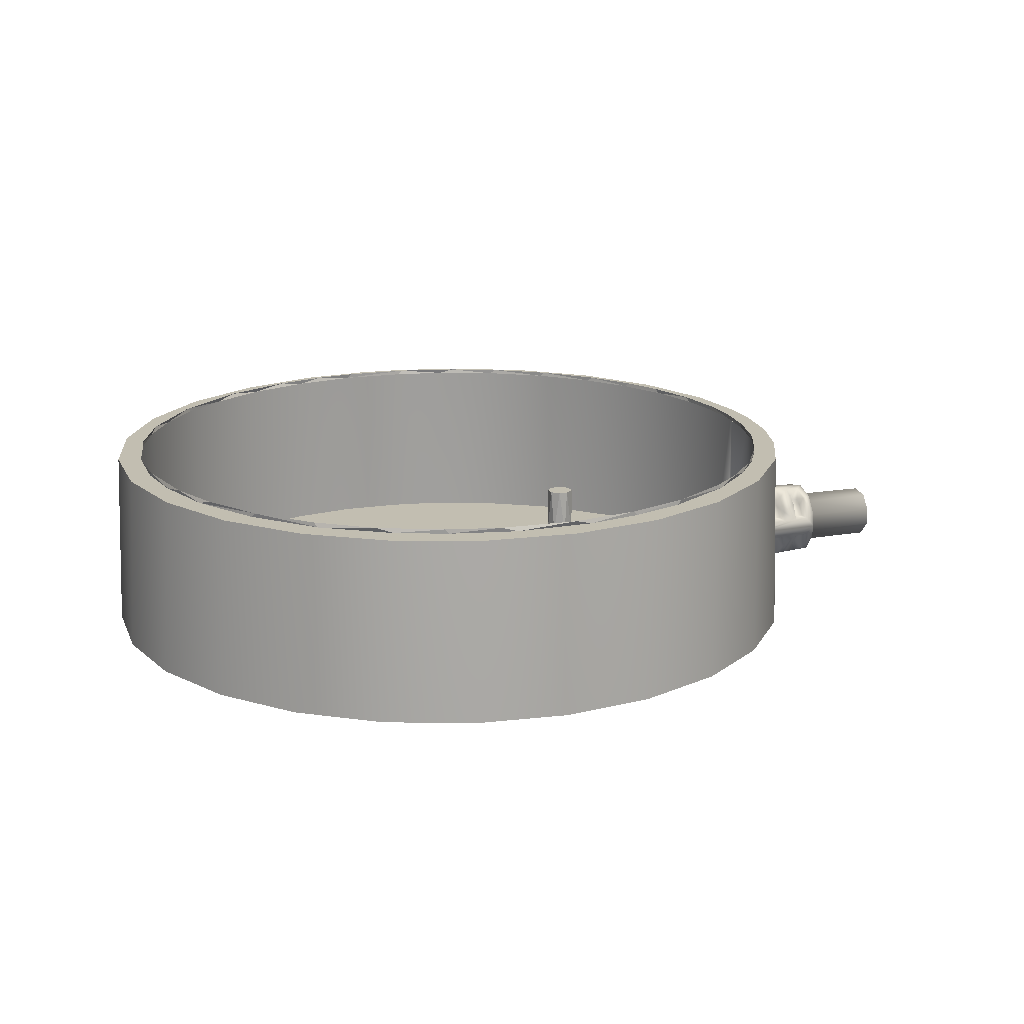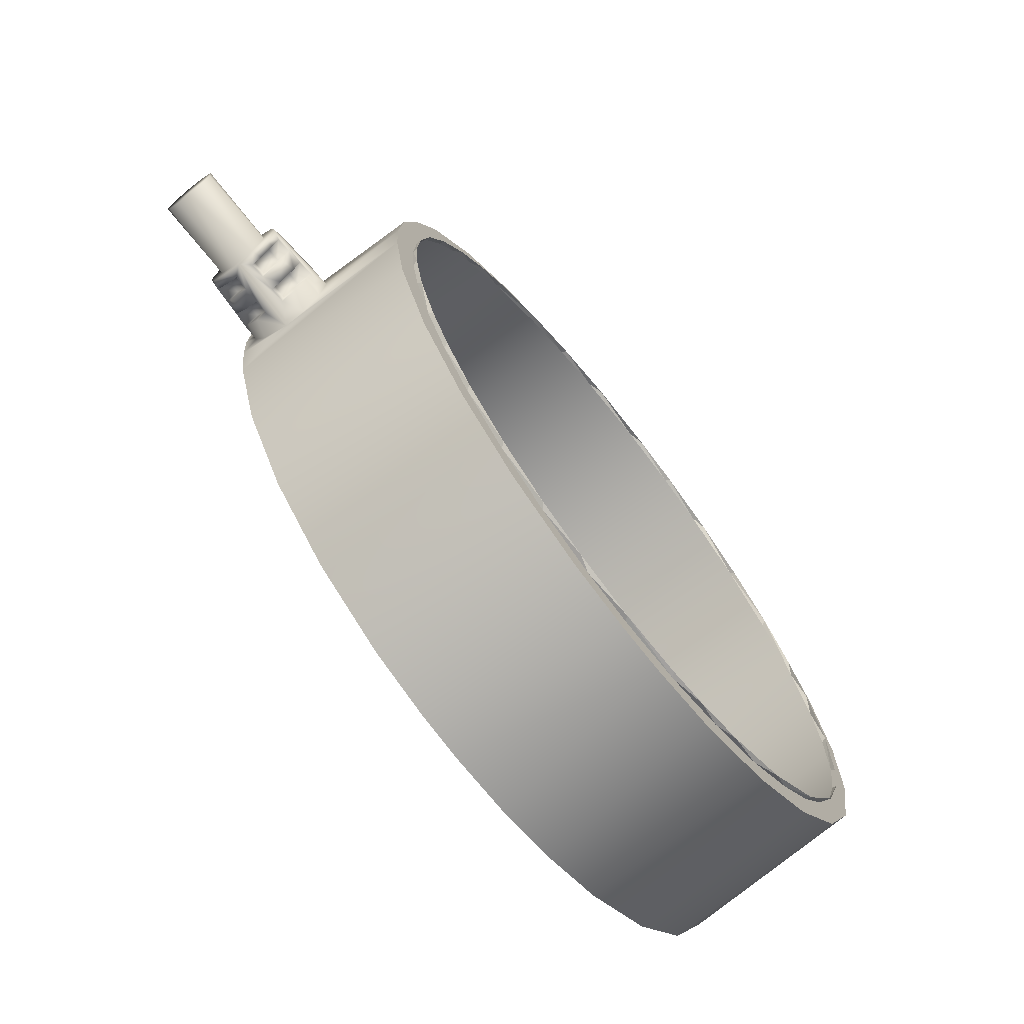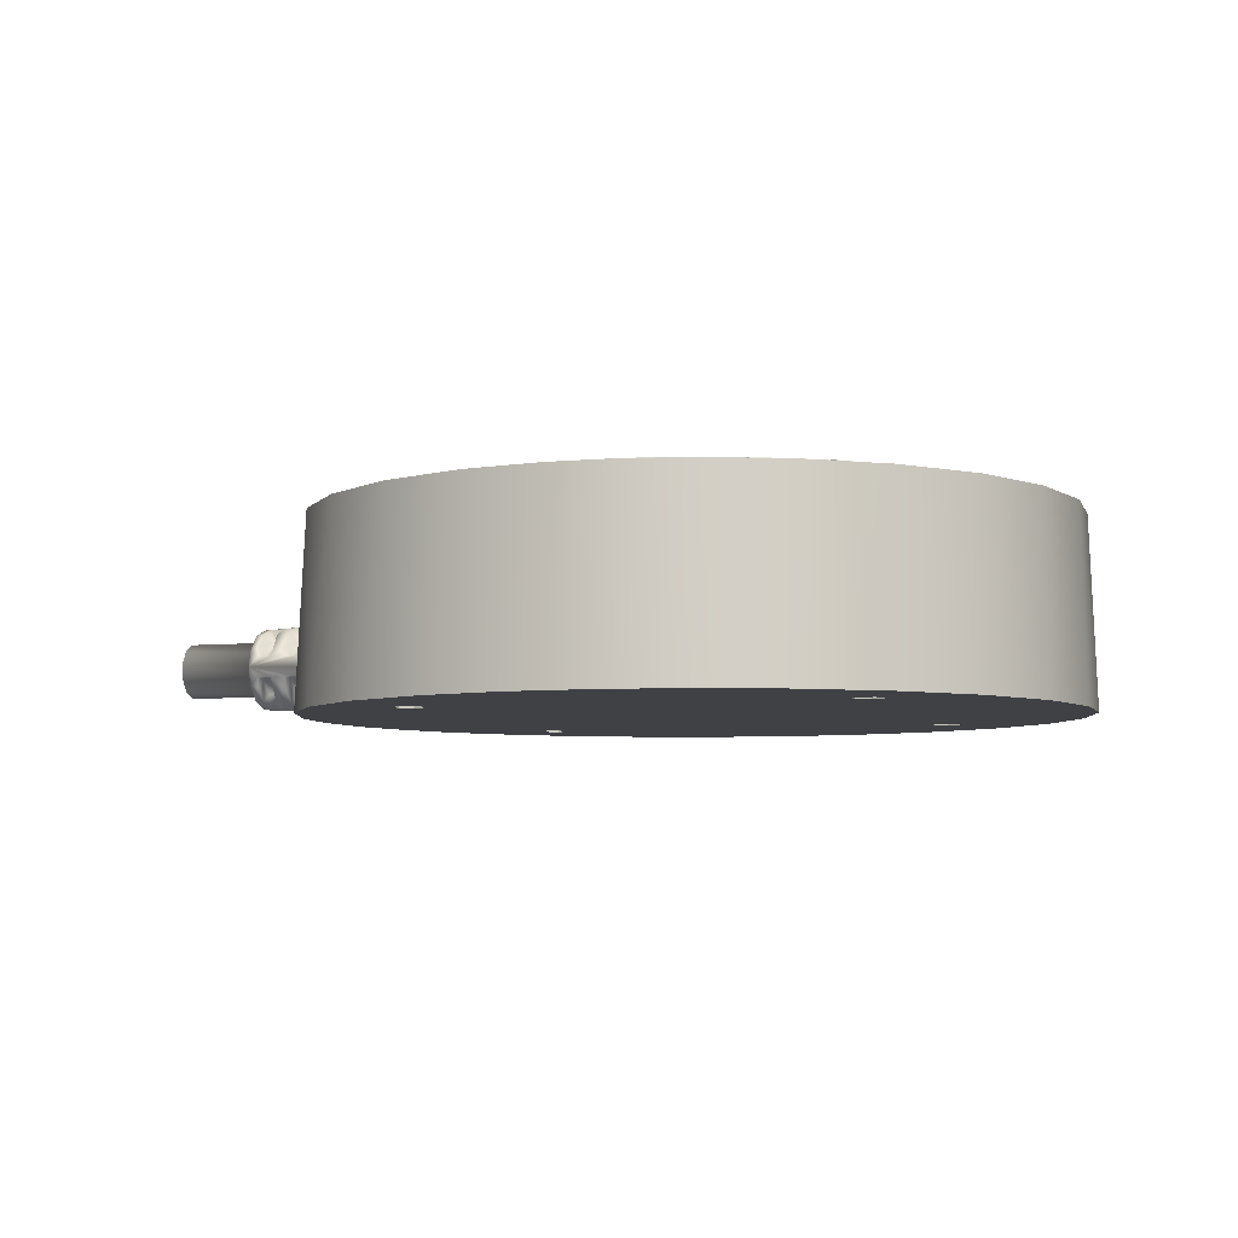
<metadata>
{"format":"obj","ext":"obj","renderer":"f3d","projection":"perspective","resolution":1024,"background":"white","views":[{"elev":17.1,"azim":162.0,"up":"+Z"},{"elev":-70.4,"azim":-51.8,"up":"+Y"},{"elev":-5.8,"azim":16.7,"up":"+Z"}]}
</metadata>
<code>
v 0.004747 0.03463 0.0193
v -0.003043 0.03486 0.0193
v 0.01013 0.03342 0.0193
v -0.009746 0.03353 0.0193
v 0.01647 0.03087 0.0193
v -0.0159 0.03117 0.0193
v 0.02193 0.02718 0.0193
v -0.02162 0.02742 0.0193
v 0.02685 0.02244 0.0193
v -0.02495 0.02443 0.0193
v -0.0285 0.02022 0.0193
v 0.03052 0.01696 0.0193
v -0.03138 0.01533 0.0193
v 0.03289 0.01181 0.0193
v -0.03342 0.01021 0.0193
v 0.03474 0.004159 0.0193
v -0.03461 0.004662 0.0193
v -0.03492 0.000198 0.0193
v 0.03476 -0.003635 0.0193
v -0.03466 -0.004269 0.0193
v 0.03373 -0.009049 0.0193
v -0.03358 -0.009675 0.0193
v 0.03139 -0.01547 0.0193
v -0.03155 -0.01497 0.0193
v -0.02937 -0.01888 0.0193
v 0.02644 -0.02292 0.0193
v -0.02606 -0.02329 0.0193
v 0.01976 -0.02888 0.0193
v -0.02113 -0.02784 0.0193
v -0.01542 -0.03136 0.0193
v 0.01286 -0.0325 0.0193
v -0.01013 -0.03342 0.0193
v 0.007577 -0.03409 0.0193
v -0.003676 -0.0348 0.0193
v 0.003156 -0.03478 0.0193
v -0.001176 0.03807 0
v -0.002319 0.03734 0.01885
v 0.006923 0.03677 0.01885
v 0.008172 0.0372 0
v 0.01574 0.03394 0.01885
v 0.01702 0.03407 0
v 0.0236 0.02904 0.01885
v 0.02484 0.02887 0
v 0.03 0.02235 0.01885
v 0.03115 0.02192 0
v 0.03458 0.0143 0.01885
v 0.03557 0.01363 0
v 0.03703 0.00537 0.01885
v 0.03782 0.004521 0
v 0.03721 -0.003889 0.01885
v 0.03778 -0.004867 -0
v 0.03512 -0.01291 0.01885
v 0.03544 -0.01396 -0
v 0.03087 -0.02114 0.01885
v 0.03095 -0.0222 -0
v 0.02473 -0.02807 0.01885
v 0.02458 -0.0291 -0
v 0.01708 -0.03329 0.01885
v 0.01672 -0.03422 -0
v 0.008377 -0.03646 0.01885
v 0.01022 -0.03662 -0
v 0.003518 -0.03791 -0
v 0.001158 -0.03733 0.01885
v -0.003302 -0.03787 -0
v -0.003675 -0.03716 0.01885
v -0.007938 -0.03718 -0
v -0.01062 -0.03587 0.01885
v -0.01457 -0.03519 -0
v -0.01911 -0.03217 0.01885
v -0.02273 -0.03056 -0
v -0.02643 -0.02649 0.01885
v -0.02952 -0.02407 -0
v -0.03212 -0.01919 0.01885
v -0.03451 -0.01612 -0
v -0.03585 -0.01071 0.01885
v -0.03724 -0.007872 -0
v -0.03714 -0.003774 0.01885
v -0.03754 -0.004528 0.005298
v -0.03752 -0.004043 0.00747
v -0.03759 -0.002475 0.009311
v -0.03734 0.000603 0.01885
v -0.03765 3.2e-05 0.01001
v -0.03761 0.001967 0.009538
v -0.03753 0.003814 0.007978
v -0.03687 0.006157 0.01885
v -0.03753 0.004519 0.005518
v -0.03726 0.007762 0
v -0.03784 0.003506 0
v -0.03766 0.004037 0.003539
v -0.03787 0.002471 0.001706
v -0.03802 0.000119 0
v -0.03797 -2.5e-05 0.00101
v -0.03791 -0.001727 0.001391
v -0.03784 -0.003506 -0
v -0.03775 -0.003516 0.002638
v -0.01045 0.03663 0
v -0.01142 0.03563 0.01885
v -0.0191 0.03296 0
v -0.01982 0.03173 0.01885
v -0.02658 0.02729 0
v -0.02701 0.0259 0.01885
v -0.03245 0.01996 0
v -0.03254 0.01847 0.01885
v -0.03548 0.01365 0
v -0.03534 0.01206 0.01885
v 0.02165 0.01958 0.0052
v 0.02172 0.01965 0
v 0.02035 0.01958 0
v 0.02028 0.01965 0.0052
v 0.01962 0.02039 0.0052
v 0.01959 0.02046 0
v 0.01954 0.02154 0.0052
v 0.01958 0.02165 0
v 0.02039 0.02238 0.0052
v 0.02085 0.02255 0
v 0.02154 0.02246 0.0052
v 0.02212 0.02205 0
v 0.02238 0.02161 0.0052
v 0.02254 0.02074 0
v 0.02249 0.02065 0.0052
v -0.02035 0.01958 0.0052
v -0.02046 0.01954 0
v -0.02155 0.01959 0.0052
v -0.02161 0.01962 0
v -0.02242 0.02035 0.0052
v -0.02246 0.02046 0
v -0.02235 0.02172 0.0052
v -0.0223 0.02181 0
v -0.02145 0.02247 0.0052
v -0.02115 0.02255 0
v -0.02046 0.02241 0.0052
v -0.01988 0.02205 0
v -0.01958 0.02165 0.0052
v -0.01946 0.02074 0
v -0.01959 0.02046 0.0052
v 0.02161 -0.02238 0.0052
v 0.02172 -0.02235 -0
v 0.02046 -0.02246 0.0052
v 0.02035 -0.02242 -0
v 0.01962 -0.02161 0.0052
v 0.01959 -0.02155 -0
v 0.01954 -0.02046 0.0052
v 0.01958 -0.02035 -0
v 0.02039 -0.01962 0.0052
v 0.02085 -0.01945 -0
v 0.02154 -0.01954 0.0052
v 0.02212 -0.01995 -0
v 0.02238 -0.02039 0.0052
v 0.02254 -0.02126 -0
v 0.02246 -0.02154 0.0052
v -0.02019 -0.0223 0.0052
v -0.02028 -0.02235 -0
v -0.02154 -0.02246 0.0052
v -0.02165 -0.02242 -0
v -0.02238 -0.02161 0.0052
v -0.02249 -0.02135 -0
v -0.02246 -0.02046 0.0052
v -0.0223 -0.02019 -0
v -0.02145 -0.01953 0.0052
v -0.02115 -0.01945 -0
v -0.02046 -0.01959 0.0052
v -0.01988 -0.01995 -0
v -0.01958 -0.02035 0.0052
v -0.01946 -0.02126 -0
v -0.01959 -0.02155 0.0052
v 0.003043 0.03486 0.01885
v -0.004747 0.03463 0.01885
v -0.01013 0.03342 0.01885
v -0.01542 0.03136 0.01885
v -0.02206 0.02716 0.01885
v -0.02672 0.02249 0.01885
v -0.02937 0.01888 0.01885
v -0.03155 0.01497 0.01885
v -0.03358 0.009675 0.01885
v -0.03466 0.004269 0.01885
v -0.03492 -0.000198 0.01885
v -0.03461 -0.004662 0.01885
v -0.03373 -0.009049 0.01885
v -0.03184 -0.0144 0.01885
v -0.02916 -0.01921 0.01885
v -0.02568 -0.0237 0.01885
v -0.02068 -0.02817 0.01885
v -0.01491 -0.03161 0.01885
v -0.008593 -0.03388 0.01885
v -0.003156 -0.03478 0.01885
v 0.003676 -0.0348 0.01885
v 0.01013 -0.03342 0.01885
v 0.01647 -0.03087 0.01885
v 0.02193 -0.02718 0.01885
v 0.02606 -0.02329 0.01885
v 0.02937 -0.01888 0.01885
v 0.03207 -0.01389 0.01885
v 0.03383 -0.008666 0.01885
v 0.03481 -0.003077 0.01885
v 0.03476 0.003635 0.01885
v 0.03373 0.009049 0.01885
v 0.03139 0.01547 0.01885
v 0.02715 0.02201 0.01885
v 0.02157 0.02755 0.01885
v 0.01491 0.03161 0.01885
v 0.009746 0.03353 0.01885
v -0.0411 -0.001033 0.002908
v -0.0396 -0.00101 0.002914
v -0.0396 -0.002112 0.003719
v -0.0411 -0.002584 0.004378
v -0.0396 -0.002562 0.0045
v -0.0441 -0.001033 0.002908
v -0.0426 -0.00101 0.002914
v -0.0426 -0.002112 0.003719
v -0.0441 -0.002584 0.004378
v -0.0426 -0.002562 0.0045
v -0.0396 0.001017 0.002898
v -0.0411 0.001021 0.00292
v -0.0411 0.002112 0.003719
v -0.0396 0.002622 0.004433
v -0.0411 0.002562 0.0045
v -0.0426 0.001017 0.002898
v -0.0441 0.001021 0.00292
v -0.0441 0.002112 0.003719
v -0.0426 0.002622 0.004433
v -0.0441 0.002562 0.0045
v -0.0426 -0.001 0.008062
v -0.0441 -0.001122 0.008084
v -0.0426 -0.001781 0.007612
v -0.0441 -0.002592 0.006533
v -0.0426 -0.002586 0.00651
v -0.0396 -0.001 0.008062
v -0.0411 -0.001122 0.008084
v -0.0396 -0.001781 0.007612
v -0.0411 -0.002592 0.006533
v -0.0396 -0.002586 0.00651
v -0.0441 0.001 0.008062
v -0.0426 0.001067 0.008122
v -0.0441 0.001781 0.007612
v -0.0426 0.002602 0.006517
v -0.0441 0.00258 0.006521
v -0.0411 0.001 0.008062
v -0.0396 0.001067 0.008122
v -0.0411 0.001781 0.007612
v -0.0396 0.002602 0.006517
v -0.0411 0.00258 0.006521
v -0.0411 0.001 0.009624
v -0.0411 0.00244 0.00904
v -0.0411 0.003746 0.007528
v -0.0411 0.004124 0.0065
v -0.0396 0.004221 0.0065
v -0.0441 0.001 0.009431
v -0.0441 0.002672 0.008662
v -0.0441 0.003949 0.006515
v -0.0426 0.004028 0.0065
v -0.0396 -0.002258 0.009246
v -0.0396 -0.001 0.009721
v -0.0396 -0.003512 0.008067
v -0.0396 -0.00424 0.006529
v -0.0411 -0.004124 0.0065
v -0.0426 -0.001 0.009528
v -0.0426 -0.002701 0.00874
v -0.0426 -0.00405 0.006543
v -0.0441 -0.003931 0.0065
v -0.0426 0.001 0.001472
v -0.0426 0.002701 0.00226
v -0.0426 0.00405 0.004455
v -0.0441 0.003953 0.004486
v -0.0396 0.001116 0.001241
v -0.0396 0.00329 0.002618
v -0.0396 0.004244 0.004474
v -0.0411 0.004124 0.0045
v -0.0441 -0.001 0.001569
v -0.0441 -0.002334 0.002142
v -0.0441 -0.003517 0.003447
v -0.0441 -0.003931 0.0045
v -0.0426 -0.00405 0.004457
v -0.0411 -0.001 0.001376
v -0.0411 -0.002027 0.001754
v -0.0411 -0.00354 0.00306
v -0.0411 -0.004124 0.0045
v -0.0396 -0.004221 0.0045
v -0.0396 0.003747 0.007757
v -0.0396 0.002567 0.009011
v -0.0396 0.001026 0.009745
v -0.0426 0.00324 0.008201
v -0.0426 0.001044 0.00955
v -0.0411 -0.003746 0.007528
v -0.0411 -0.00244 0.00904
v -0.0411 -0.001 0.009624
v -0.0441 -0.003517 0.007553
v -0.0441 -0.002334 0.008858
v -0.0441 -0.001 0.009431
v -0.0441 0.002672 0.002338
v -0.0441 0.001 0.001569
v -0.0411 0.00354 0.00306
v -0.0411 0.002027 0.001754
v -0.0411 0.001 0.001376
v -0.0426 -0.002701 0.00226
v -0.0426 -0.001 0.001472
v -0.0396 -0.003748 0.003245
v -0.0396 -0.002568 0.001989
v -0.0396 -0.001026 0.001255
v -0.053 0.002591 0.006466
v -0.045 0.002628 0.006361
v -0.053 0.002703 0.004651
v -0.045 0.002642 0.004478
v -0.053 0.001283 0.003019
v -0.045 0.000849 0.002797
v -0.053 -0.000254 0.002746
v -0.045 -0.001283 0.003019
v -0.053 -0.001679 0.003267
v -0.045 -0.002703 0.004651
v -0.053 -0.002591 0.004534
v -0.053 -0.00274 0.006044
v -0.045 -0.002348 0.007084
v -0.053 -0.001994 0.007416
v -0.053 -0.000699 0.008204
v -0.045 -0.000544 0.00824
v -0.053 0.001429 0.007946
v -0.045 0.001584 0.007848
v -0.045 -0.004062 0.005502
v -0.045 -0.000126 0.009556
v -0.045 0.004027 0.005466
v -0.045 -0.000119 0.001446
v -0.045 0.002359 0.002164
v -0.045 0.003716 0.003975
v -0.045 0.002359 0.008836
v -0.045 0.003716 0.007025
v -0.045 -0.002339 0.008813
v -0.045 -0.003586 0.00731
v -0.045 -0.002339 0.002187
v -0.045 -0.003586 0.00369
f 36 37 38
f 36 38 39
f 39 38 40
f 39 40 41
f 41 40 42
f 41 42 43
f 43 42 44
f 43 44 45
f 45 44 46
f 45 46 47
f 47 46 48
f 47 48 49
f 49 48 50
f 49 50 51
f 51 50 52
f 51 52 53
f 53 52 54
f 53 54 55
f 55 54 56
f 55 56 57
f 57 56 58
f 57 58 59
f 59 58 60
f 59 60 61
f 61 60 62
f 62 60 63
f 62 63 64
f 64 63 65
f 64 65 66
f 66 65 67
f 66 67 68
f 68 67 69
f 68 69 70
f 70 69 71
f 70 71 72
f 72 71 73
f 72 73 74
f 74 73 75
f 74 75 76
f 76 75 77
f 76 77 78
f 78 77 79
f 79 77 80
f 80 77 81
f 80 81 82
f 82 81 83
f 83 81 84
f 84 81 85
f 84 85 86
f 86 85 87
f 86 87 88
f 86 88 89
f 89 88 90
f 90 88 91
f 90 91 92
f 92 91 93
f 93 91 94
f 93 94 95
f 95 94 78
f 78 94 76
f 37 36 96
f 37 96 97
f 97 96 98
f 97 98 99
f 99 98 100
f 99 100 101
f 101 100 102
f 101 102 103
f 103 102 104
f 103 104 105
f 105 104 87
f 105 87 85
f 106 107 108
f 106 108 109
f 109 108 110
f 110 108 111
f 110 111 112
f 112 111 113
f 112 113 114
f 114 113 115
f 114 115 116
f 116 115 117
f 116 117 118
f 118 117 119
f 118 119 120
f 120 119 106
f 106 119 107
f 109 114 106
f 106 114 116
f 106 116 120
f 120 116 118
f 114 109 112
f 112 109 110
f 121 122 123
f 123 122 124
f 123 124 125
f 125 124 126
f 125 126 127
f 127 126 128
f 127 128 129
f 129 128 130
f 129 130 131
f 131 130 132
f 131 132 133
f 133 132 134
f 133 134 135
f 135 134 121
f 121 134 122
f 123 129 121
f 121 129 131
f 121 131 133
f 121 133 135
f 129 123 127
f 127 123 125
f 136 137 138
f 138 137 139
f 138 139 140
f 140 139 141
f 140 141 142
f 142 141 143
f 142 143 144
f 144 143 145
f 144 145 146
f 146 145 147
f 146 147 148
f 148 147 149
f 148 149 150
f 150 149 137
f 150 137 136
f 138 144 146
f 138 146 136
f 136 146 150
f 150 146 148
f 144 138 142
f 142 138 140
f 151 152 153
f 153 152 154
f 153 154 155
f 155 154 156
f 155 156 157
f 157 156 158
f 157 158 159
f 159 158 160
f 159 160 161
f 161 160 162
f 161 162 163
f 163 162 164
f 163 164 165
f 165 164 151
f 151 164 152
f 153 159 151
f 151 159 161
f 151 161 163
f 151 163 165
f 159 153 157
f 157 153 155
f 1 166 2
f 2 166 167
f 2 167 4
f 4 167 168
f 4 168 6
f 6 168 169
f 6 169 170
f 6 170 8
f 8 170 10
f 10 170 171
f 10 171 11
f 11 171 172
f 11 172 13
f 13 172 173
f 13 173 15
f 15 173 174
f 15 174 17
f 17 174 175
f 17 175 18
f 18 175 176
f 18 176 20
f 20 176 177
f 20 177 22
f 22 177 178
f 22 178 179
f 22 179 24
f 24 179 25
f 25 179 180
f 25 180 27
f 27 180 181
f 27 181 29
f 29 181 182
f 29 182 30
f 30 182 183
f 30 183 32
f 32 183 184
f 32 184 34
f 34 184 185
f 34 185 186
f 34 186 35
f 35 186 33
f 33 186 187
f 33 187 31
f 31 187 188
f 31 188 28
f 28 188 189
f 28 189 26
f 26 189 190
f 26 190 191
f 26 191 23
f 23 191 192
f 23 192 21
f 21 192 193
f 19 194 16
f 16 194 195
f 16 195 196
f 16 196 14
f 14 196 197
f 14 197 12
f 12 197 9
f 9 197 198
f 9 198 199
f 9 199 7
f 7 199 5
f 5 199 200
f 5 200 3
f 3 200 201
f 3 201 1
f 1 201 166
f 166 37 167
f 167 37 97
f 167 97 168
f 168 97 169
f 169 97 99
f 169 99 170
f 170 99 101
f 170 101 171
f 171 101 172
f 172 101 103
f 37 166 38
f 38 166 201
f 38 201 40
f 40 201 200
f 40 200 199
f 40 199 42
f 42 199 198
f 42 198 44
f 44 198 197
f 44 197 46
f 46 197 196
f 46 196 48
f 48 196 195
f 48 195 50
f 50 195 194
f 50 194 193
f 50 193 52
f 52 193 192
f 52 192 54
f 54 192 191
f 54 191 190
f 54 190 56
f 56 190 189
f 56 189 188
f 56 188 58
f 58 188 187
f 58 187 60
f 60 187 186
f 60 186 63
f 63 186 65
f 65 186 185
f 65 185 67
f 67 185 184
f 67 184 183
f 67 183 69
f 69 183 182
f 69 182 71
f 71 182 181
f 71 181 73
f 73 181 180
f 73 180 179
f 73 179 75
f 75 179 178
f 75 178 177
f 75 177 77
f 77 177 176
f 77 176 81
f 81 176 175
f 81 175 85
f 85 175 174
f 85 174 105
f 105 174 173
f 105 173 103
f 103 173 172
f 107 49 108
f 107 47 49
f 47 107 45
f 45 107 119
f 45 119 117
f 45 117 43
f 43 117 115
f 43 115 41
f 41 115 113
f 41 113 39
f 39 113 36
f 36 113 134
f 36 134 96
f 96 134 132
f 96 132 98
f 98 132 130
f 134 113 111
f 134 111 122
f 122 111 108
f 122 108 162
f 162 108 143
f 162 143 164
f 164 143 62
f 62 143 61
f 61 143 141
f 61 141 59
f 59 141 139
f 59 139 57
f 143 108 145
f 145 108 51
f 122 160 91
f 91 160 94
f 94 160 76
f 76 160 74
f 74 160 158
f 74 158 72
f 72 158 156
f 160 122 162
f 98 130 100
f 100 130 128
f 100 128 126
f 100 126 102
f 102 126 124
f 102 124 104
f 104 124 87
f 87 124 122
f 87 122 88
f 88 122 91
f 57 139 137
f 57 137 149
f 57 149 55
f 55 149 147
f 55 147 53
f 53 147 145
f 53 145 51
f 152 70 154
f 154 70 72
f 154 72 156
f 70 152 68
f 68 152 164
f 68 164 66
f 66 164 64
f 64 164 62
f 108 49 51
f 202 203 204
f 202 204 205
f 205 204 206
f 207 208 209
f 207 209 210
f 210 209 211
f 212 213 214
f 212 214 215
f 215 214 216
f 217 218 219
f 217 219 220
f 220 219 221
f 222 223 224
f 224 223 225
f 224 225 226
f 227 228 229
f 229 228 230
f 229 230 231
f 232 233 234
f 234 233 235
f 234 235 236
f 237 238 239
f 239 238 240
f 239 240 241
f 242 237 243
f 243 237 239
f 243 239 244
f 244 239 241
f 244 241 245
f 241 240 245
f 245 240 246
f 247 232 248
f 248 232 234
f 248 234 236
f 248 236 249
f 236 235 249
f 249 235 250
f 229 251 227
f 227 251 252
f 251 229 253
f 253 229 231
f 253 231 254
f 230 255 231
f 231 255 254
f 256 222 257
f 257 222 224
f 257 224 226
f 257 226 258
f 225 259 226
f 226 259 258
f 260 217 261
f 261 217 220
f 261 220 262
f 221 263 220
f 220 263 262
f 264 212 265
f 265 212 215
f 265 215 266
f 216 267 215
f 215 267 266
f 268 207 269
f 269 207 210
f 269 210 270
f 270 210 271
f 210 211 271
f 271 211 272
f 273 202 274
f 274 202 205
f 274 205 275
f 275 205 276
f 205 206 276
f 276 206 277
f 240 278 246
f 278 240 238
f 278 238 279
f 279 238 280
f 237 242 238
f 238 242 280
f 250 235 281
f 281 235 233
f 281 233 282
f 232 247 233
f 233 247 282
f 255 230 283
f 283 230 228
f 283 228 284
f 284 228 285
f 228 227 285
f 285 227 252
f 259 225 286
f 286 225 223
f 286 223 287
f 287 223 288
f 223 222 288
f 288 222 256
f 263 221 219
f 263 219 289
f 289 219 218
f 289 218 290
f 218 217 290
f 290 217 260
f 267 216 291
f 291 216 214
f 291 214 292
f 292 214 213
f 292 213 293
f 213 212 293
f 293 212 264
f 272 211 209
f 272 209 294
f 294 209 208
f 294 208 295
f 207 268 208
f 208 268 295
f 204 296 206
f 206 296 277
f 296 204 297
f 297 204 203
f 297 203 298
f 202 273 203
f 203 273 298
f 299 300 301
f 301 300 302
f 301 302 303
f 303 302 304
f 303 304 305
f 305 304 306
f 305 306 307
f 307 306 308
f 307 308 309
f 309 308 310
f 310 308 311
f 310 311 312
f 312 311 313
f 313 311 314
f 313 314 315
f 315 314 316
f 315 316 299
f 299 316 300
f 301 309 310
f 301 310 299
f 299 310 315
f 315 310 312
f 315 312 313
f 309 301 307
f 307 301 303
f 307 303 305
f 317 78 254
f 254 78 79
f 254 79 253
f 253 79 80
f 253 80 251
f 251 80 252
f 252 80 82
f 252 82 318
f 83 280 82
f 82 280 242
f 82 242 318
f 318 242 282
f 318 282 247
f 280 83 279
f 279 83 84
f 279 84 278
f 278 84 246
f 246 84 86
f 246 86 245
f 245 86 250
f 245 250 244
f 244 250 281
f 244 281 243
f 86 319 249
f 86 249 250
f 89 266 86
f 86 266 267
f 86 267 319
f 319 267 262
f 319 262 263
f 266 89 265
f 265 89 90
f 265 90 264
f 264 90 92
f 264 92 293
f 293 92 320
f 293 320 260
f 260 320 290
f 290 320 321
f 290 321 289
f 289 321 322
f 289 322 263
f 263 322 319
f 320 92 273
f 273 92 298
f 298 92 93
f 298 93 297
f 297 93 95
f 297 95 296
f 296 95 78
f 296 78 277
f 277 78 317
f 242 243 282
f 282 243 281
f 318 247 323
f 323 247 248
f 323 248 324
f 324 248 249
f 324 249 319
f 252 318 285
f 285 318 256
f 285 256 284
f 284 256 257
f 254 255 317
f 317 255 258
f 317 258 259
f 255 283 258
f 258 283 257
f 257 283 284
f 256 318 288
f 288 318 325
f 288 325 287
f 287 325 286
f 286 325 326
f 286 326 259
f 259 326 317
f 293 260 292
f 292 260 261
f 292 261 291
f 291 261 262
f 291 262 267
f 269 327 268
f 268 327 320
f 268 320 295
f 295 320 273
f 295 273 274
f 327 269 270
f 327 270 328
f 328 270 271
f 328 271 317
f 317 271 272
f 317 272 276
f 276 272 275
f 275 272 294
f 275 294 274
f 274 294 295
f 276 277 317
f 300 319 302
f 302 319 322
f 302 322 321
f 319 300 324
f 324 300 316
f 324 316 323
f 323 316 318
f 318 316 314
f 318 314 325
f 325 314 311
f 325 311 326
f 326 311 317
f 317 311 308
f 317 308 328
f 328 308 327
f 327 308 306
f 327 306 320
f 320 306 304
f 320 304 321
f 321 304 302
l 19 21

</code>
